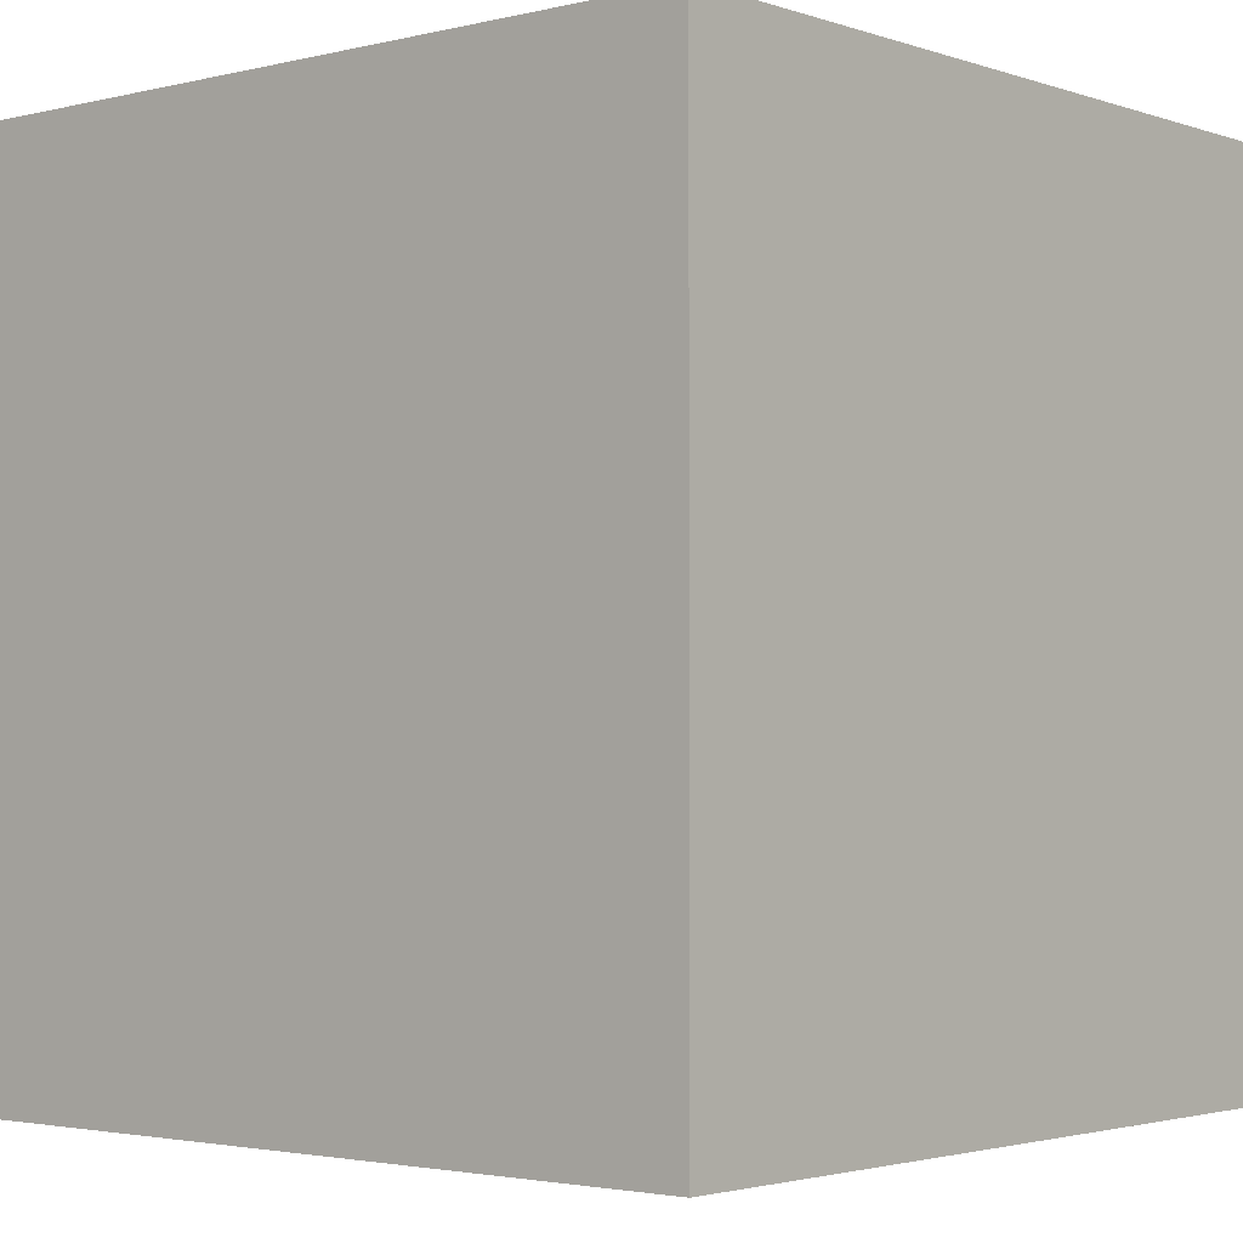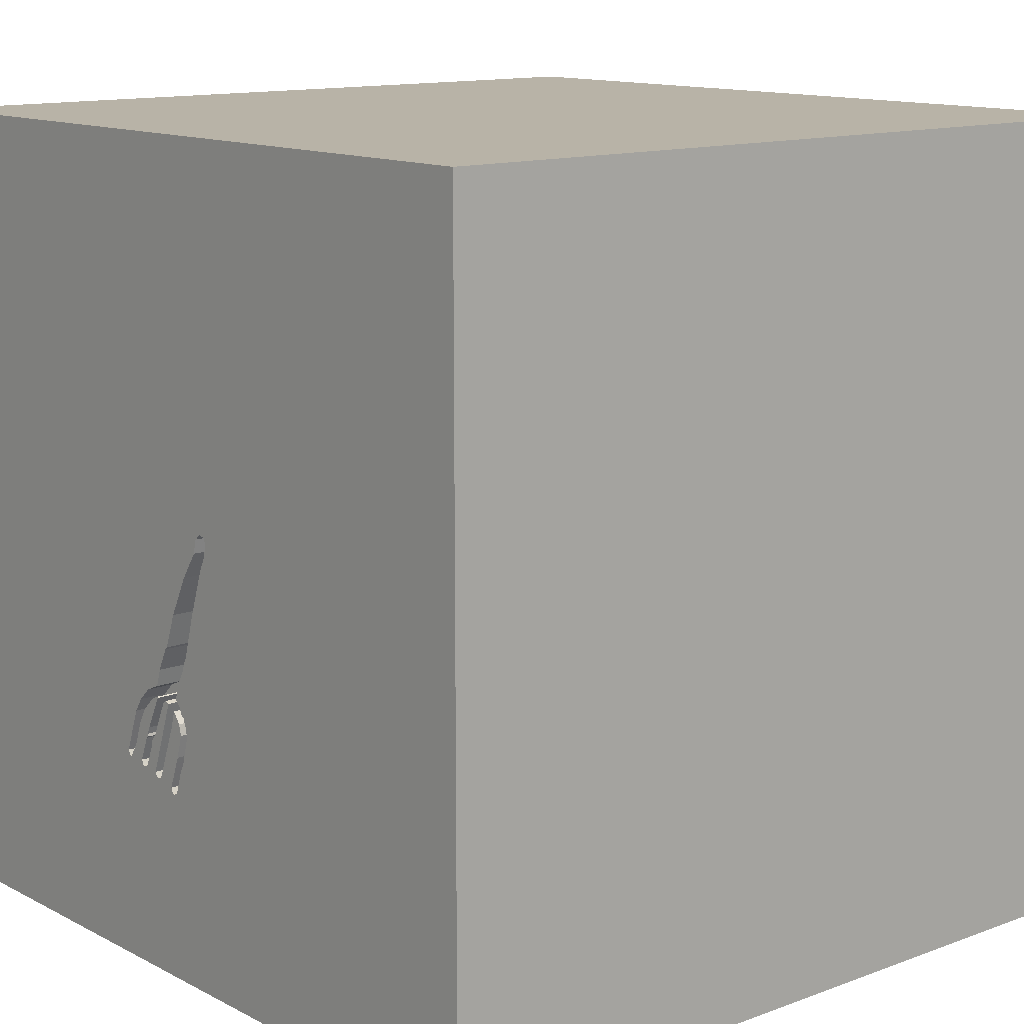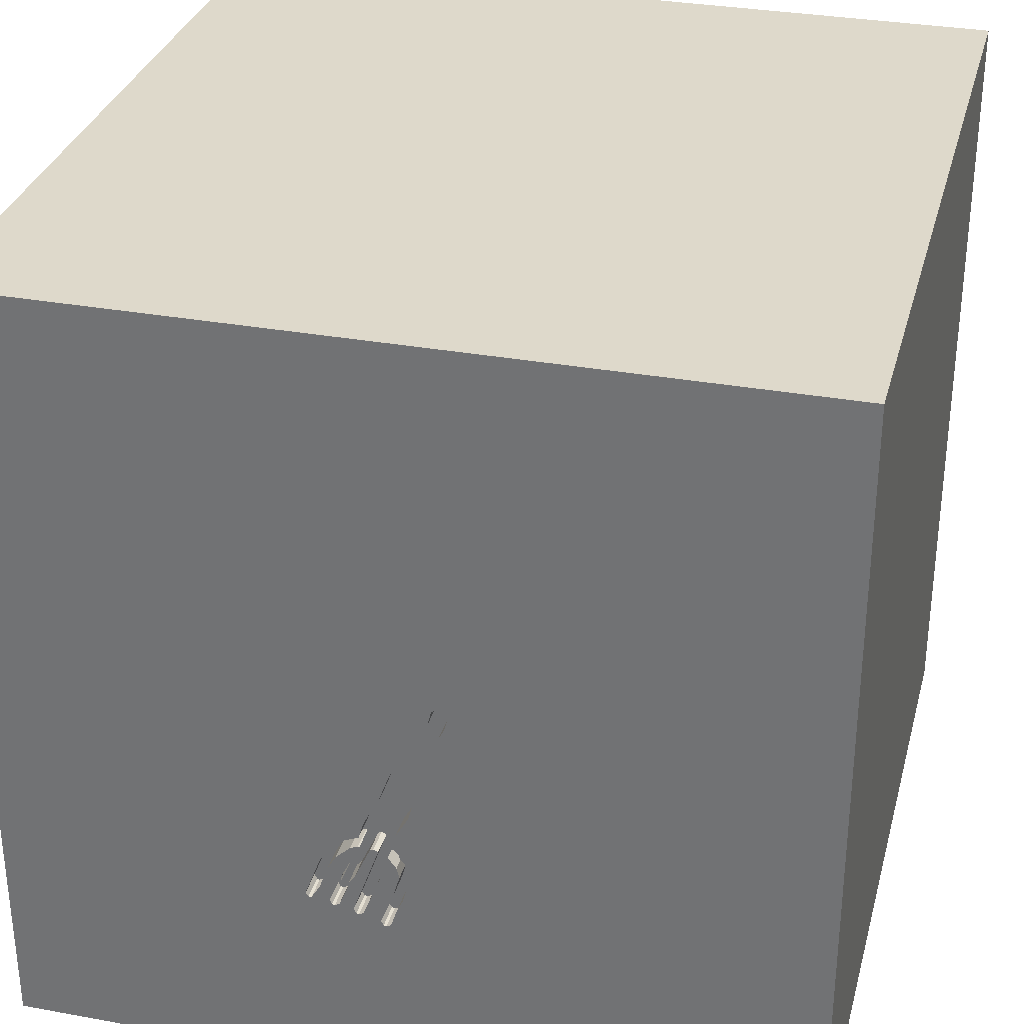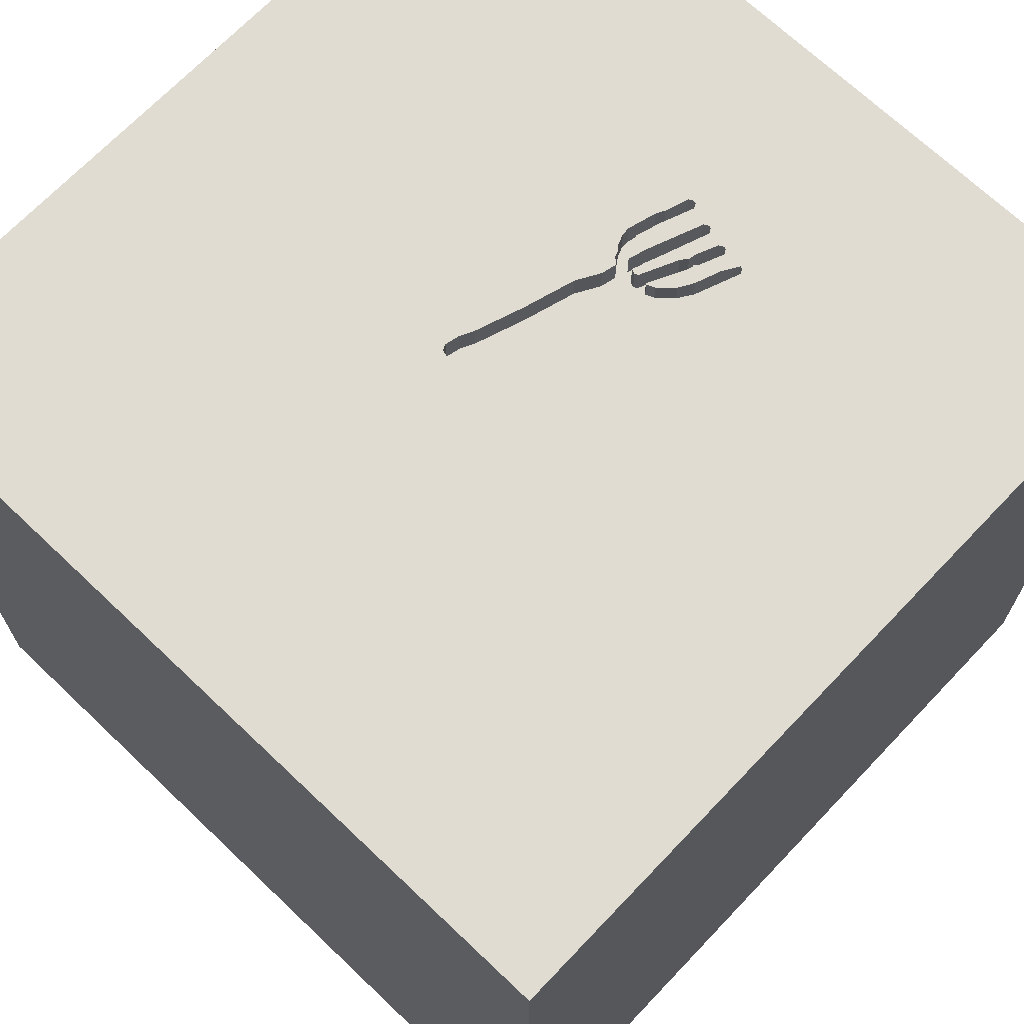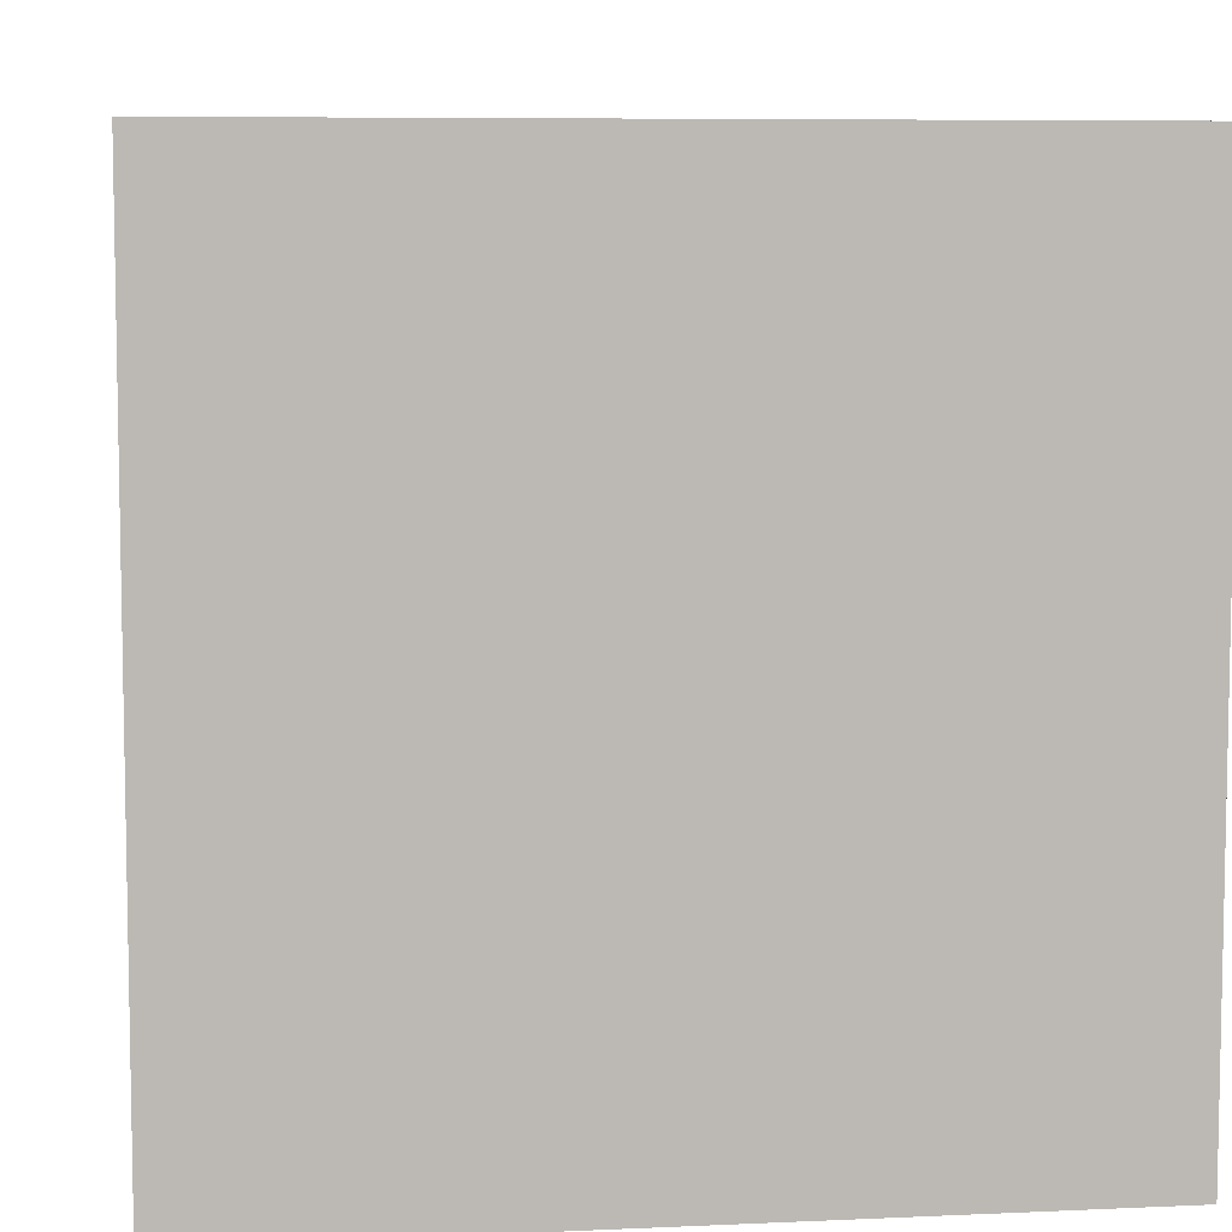
<metadata>
{"format":"obj","ext":"obj","renderer":"f3d","projection":"perspective","resolution":1024,"background":"white","views":[{"elev":-2.5,"azim":-49.5,"up":"+Z"},{"elev":12.8,"azim":-130.4,"up":"+Z"},{"elev":31.8,"azim":-165.6,"up":"+Z"},{"elev":69.3,"azim":43.6,"up":"+Y"},{"elev":7.1,"azim":-7.5,"up":"+Y"}]}
</metadata>
<code>
o fork_54
v -0.07383 1.5 -0.1377
v -0.07383 1.4 -0.1377
v 0.2162 1.5 -0.458
v 0.2626 1.5 -0.7478
v 0.175 1.5 -0.7712
v 0.175 1.4 -0.7712
v -0.0324 1.5 -0.005134
v -0.02241 1.5 -0.5834
v -0.02241 1.4 -0.5834
v -0.02124 1.4 -0.3201
v -0.02066 1.5 -0.5542
v -0.02066 1.4 -0.5542
v 0.3489 1.5 -0.7319
v -1.038 0.01709 -1.5
v -1.016 0.1432 1.5
v -1.042 1.12 -1.5
v -1.081 -0.599 1.5
v -1.042 -1.5 -0.651
v -1.094 -1.5 -0.1042
v -0.5729 -1.5 1.12
v -0.8333 -1.5 -1.5
v -0.7552 1.5 0.4622
v -0.7422 1.5 1.211
v -0.8333 1.5 -1.5
v -0.8333 1.5 1.5
v -1.003 -1.139 1.5
v -0.5078 0.5208 1.5
v 0.1597 1.5 -0.4718
v 0.1597 1.4 -0.4718
v 0.1162 1.5 -0.3256
v -0.09828 1.5 0.09262
v 0.322 1.5 -0.7259
v 0.322 1.4 -0.7259
v 0.00552 1.5 -0.6857
v 0.00552 1.4 -0.6857
v 0.1806 1.5 -0.5259
v 0.09689 1.5 -0.2855
v 0.09689 1.4 -0.2855
v 0.07631 1.5 -0.8052
v 0.07631 1.4 -0.8052
v 0.184 1.5 -0.7541
v 0.1481 1.5 -0.7652
v -0.005091 1.5 -0.5119
v 0.3646 -1.042 1.5
v 0.2474 0.332 -1.5
v 0.4688 -0.1302 1.5
v 0.1172 1.204 -1.5
v 0.651 1.146 1.5
v 0.4883 -0.5599 -1.5
v 0.4167 -1.5 0.4687
v 0.4687 -1.5 -0
v 0.4687 -1.5 1.12
v 0.1562 -1.5 -0.4427
v 0.05208 -1.5 1.302
v 0.1562 -1.5 -1.5
v 0.1823 -1.5 -1.185
v -0.1302 -1.5 1.5
v 0.2083 0.5469 1.5
v 0.3125 1.5 -1.094
v 0.3971 1.5 0.5469
v 0.3391 1.5 -0.735
v 0.3048 1.5 -0.6781
v 0.1302 1.5 -1.5
v 0.1302 1.5 1.5
v 0.2978 1.5 -0.5545
v -0.1595 -0.9473 -1.5
v 0.04105 1.5 -0.1506
v 0.04104 1.4 -0.1506
v -0.1336 1.5 0.03882
v -0.1336 1.4 0.03882
v 0.1985 1.5 -0.6387
v 0.1985 1.4 -0.6387
v 0.2415 1.5 -0.5343
v 0.2415 1.4 -0.5343
v 0.03888 1.5 -0.4572
v 0.03888 1.4 -0.4572
v -0.05208 -1.094 1.5
v -0.2083 -0.5469 1.5
v 0 -1.5 0.4427
v -0.02124 1.5 -0.3201
v -0.05208 0.9896 1.5
v 0.01441 1.5 -0.581
v 0.01441 1.4 -0.581
v -0.005091 1.4 -0.5119
v 0.2978 1.4 -0.5545
v -0.1568 1.4 0.08532
v 0.2716 1.5 -0.7307
v 0.2722 1.5 -0.5874
v 0.2722 1.4 -0.5874
v 1.12 -1.042 -1.5
v 1.276 -0.9505 1.5
v 1.126 0.0651 -1.5
v 1.25 0.4167 1.5
v 1.068 -1.5 0.2083
v 1.5 -1.5 1.5
v 1.074 -1.5 -0.3255
v 1.5 -1.5 -1.5
v 0.9635 -1.5 0.7552
v 1.5 1.5 1.5
v 0.9212 1.5 0.01302
v 0.9505 1.5 1.035
v 1.094 -0.2865 1.5
v 1.198 0.8594 1.5
v 0.02212 1.5 -0.7163
v 0.02212 1.4 -0.7163
v 0.2716 1.4 -0.7307
v 0.2527 1.5 -0.7508
v 0.04942 1.5 -0.7991
v 0.04942 1.4 -0.7991
v 0.3279 1.5 -0.6347
v 0.2163 1.5 -0.5975
v 0.2163 1.4 -0.5975
v -0.0324 1.4 -0.005134
v 0.08536 1.5 -0.7881
v 0.1481 1.4 -0.7652
v 0.2644 1.5 -0.504
v 0.2644 1.4 -0.504
v 0.007599 1.5 -0.5008
v 0.007599 1.4 -0.5008
v 0.2162 1.4 -0.458
v 0.06651 1.5 -0.8082
v 0.219 1.5 -0.7022
v -0.4687 -1.5 0.1562
v -0.599 -1.5 0.625
v -0.5208 1.25 1.5
v -0.4427 -1.198 1.5
v 0.1786 1.5 -0.6145
v 0.1786 1.4 -0.6145
v -1.5 0.1823 -1.094
v -1.5 0.599 0.3255
v -1.5 0.4167 -0.1562
v -1.5 0.4688 1.016
v -1.5 0.625 -0.5469
v -1.5 -0.1042 -1.5
v -1.5 -0.1302 1.5
v -1.5 -0.2604 -1.003
v -1.5 -0.07812 0.4687
v -1.5 0 -0.1562
v -1.5 -0.1823 1.146
v -1.5 1.25 0.1562
v -1.5 1.5 1.5
v -1.5 1.25 -0.4687
v -1.5 1.042 0.625
v -1.5 1.5 -1.5
v -1.5 -0.5469 -0.625
v -1.5 -0.4687 0.1562
v -1.5 -0.625 0.9115
v -1.5 -1.5 -0.1042
v -1.5 -1.5 1.5
v -1.5 -1.5 -1.5
v -1.5 0.625 -1.198
v -1.5 0.8333 1.5
v -1.5 1.5 -0.1562
v -1.5 1.5 0.8333
v -1.5 -1.12 -0.5859
v -1.5 -1.276 0.05208
v -1.5 -1.12 0.612
v 0.3579 1.5 -0.7148
v 0.3579 1.4 -0.7148
v 0.08683 1.5 -0.2761
v 0.08683 1.4 -0.2761
v 0.0726 1.5 -0.5666
v 0.1553 1.5 -0.475
v 0.1553 1.4 -0.475
v 0.0385 1.5 -0.5211
v 0.2259 1.5 -0.6231
v 0.2259 1.4 -0.6231
v 0.1178 1.5 -0.4812
v -0.1106 1.5 0.1443
v -0.1106 1.4 0.1443
v 0.02554 1.5 -0.4023
v 0.06651 1.4 -0.8082
v 0.1178 1.4 -0.4812
v 0.6771 -1.5 -0.625
v 0.8333 -1.5 1.5
v 0.8952 1.5 -0.8887
v 0.105 1.5 -0.4744
v 0.1741 1.5 -0.4781
v 0.0726 1.4 -0.5666
v 0.3489 1.4 -0.7319
v 0.01626 1.5 -0.4767
v 0.1652 1.5 -0.7742
v -0.1595 1.5 0.1578
v -0.1366 1.5 0.1649
v -0.1366 1.4 0.1649
v 0.03894 1.5 -0.6664
v 0.03894 1.4 -0.6664
v 1.5 -1.042 0.3906
v 1.5 -0.9245 1.172
v 1.5 -0.8333 1.5
v 1.5 0.2214 -0.9245
v 1.5 -0.2865 -0.109
v 1.5 -0.1302 -1.5
v 1.5 0.1302 1.5
v 1.5 -0.05859 1.042
v 1.5 1.003 -0.957
v 1.5 1.022 0.9245
v 1.5 1.12 -0.2083
v 1.5 -1.5 -0.8333
v 1.5 -1.5 0.1302
v 1.5 1.5 -1.5
v 1.5 1.5 -0.8333
v 1.5 1.5 0.1302
v 1.5 -1.211 -0.4948
v 1.5 -0.5794 -1.182
v 0.1366 1.5 -0.368
v 0.1366 1.4 -0.368
v -1.354 -0.2083 1.5
v -1.198 -1.5 0.4167
v -1.172 0.5729 1.5
v -0.7113 1.5 -0.9041
v 0.08536 1.4 -0.7881
v 0.2347 1.5 -0.6401
v 0.184 1.4 -0.7541
v 0.0541 1.5 -0.5008
v 0.0541 1.4 -0.5008
v -0.2734 -0.07812 1.5
v -0.4167 -1.5 -1.042
v -0.4427 -1.5 -0.4167
v -0.1568 1.5 0.08532
v 0.01626 1.4 -0.4767
v 0.2785 1.5 -0.5254
v -0.1595 1.4 0.1578
v 0.8333 -1.042 1.5
v 0.8333 0.2083 1.5
v 1.12 0.9635 -1.5
v 0.02345 1.5 -0.5406
v 0.02345 1.4 -0.5406
v 0.1563 1.5 -0.4318
v 0.1563 1.4 -0.4318
v 0.2527 1.4 -0.7508
v 0.2023 1.5 -0.6626
v 0.2023 1.4 -0.6626
v 0.3391 1.4 -0.735
v 0.2357 1.5 -0.7418
v 0.02554 1.4 -0.4023
v 0.03577 1.5 -0.7577
v 0.1886 1.5 -0.4844
v 0.1886 1.4 -0.4844
v -0.09828 1.4 0.09262
v 0.1191 1.5 -0.5707
v -0.1692 1.5 0.137
v 0.2626 1.4 -0.7478
v 0.105 1.4 -0.4744
v 0.2236 1.5 -0.6328
v 0.2236 1.4 -0.6328
v -0.1692 1.4 0.137
v 0.1652 1.4 -0.7742
v 0.2347 1.4 -0.6401
v 0.2357 1.4 -0.7418
v 0.08752 1.5 -0.4815
v 0.08752 1.4 -0.4815
f 149 126 26
f 26 17 149
f 135 147 149
f 157 148 149
f 57 126 149
f 17 135 149
f 20 57 149
f 147 157 149
f 148 209 149
f 135 139 147
f 157 156 148
f 17 208 135
f 149 124 20
f 20 54 57
f 209 124 149
f 57 77 126
f 148 19 209
f 126 17 26
f 126 78 17
f 17 15 208
f 208 15 135
f 135 132 139
f 139 137 147
f 147 146 157
f 57 44 77
f 152 132 135
f 146 156 157
f 209 123 124
f 20 79 54
f 175 44 57
f 77 78 126
f 78 217 17
f 217 15 17
f 15 152 135
f 156 155 148
f 19 123 209
f 124 79 20
f 54 175 57
f 15 210 152
f 132 137 139
f 137 146 147
f 155 150 148
f 148 18 19
f 54 52 175
f 44 78 77
f 152 141 132
f 150 18 148
f 79 52 54
f 175 224 44
f 146 155 156
f 132 130 137
f 146 145 155
f 123 79 124
f 210 141 152
f 19 219 123
f 79 50 52
f 52 95 175
f 137 138 146
f 18 219 19
f 175 91 224
f 217 27 15
f 15 27 210
f 95 91 175
f 27 141 210
f 44 46 78
f 141 143 132
f 143 130 132
f 130 138 137
f 138 145 146
f 123 53 79
f 50 98 52
f 52 98 95
f 224 46 44
f 46 217 78
f 130 131 138
f 219 53 123
f 217 58 27
f 145 150 155
f 18 218 219
f 79 51 50
f 138 136 145
f 53 51 79
f 95 190 91
f 224 102 46
f 27 125 141
f 23 154 141
f 50 94 98
f 189 190 95
f 91 102 224
f 46 58 217
f 58 81 27
f 81 125 27
f 23 141 25
f 145 136 150
f 150 218 18
f 218 53 219
f 51 94 50
f 102 225 46
f 154 143 141
f 131 136 138
f 125 25 141
f 143 140 130
f 131 133 136
f 66 150 14
f 218 56 53
f 53 174 51
f 188 189 95
f 22 154 23
f 130 133 131
f 136 134 150
f 21 218 150
f 94 95 98
f 195 189 188
f 154 140 143
f 133 129 136
f 14 150 134
f 66 21 150
f 51 96 94
f 94 200 95
f 192 195 188
f 190 102 91
f 225 58 46
f 154 153 140
f 174 96 51
f 188 95 200
f 195 190 189
f 190 194 102
f 125 64 25
f 22 153 154
f 140 133 130
f 129 134 136
f 21 55 218
f 195 194 190
f 81 64 125
f 23 25 64
f 211 153 22
f 140 142 133
f 133 151 129
f 66 55 21
f 55 56 218
f 56 174 53
f 102 93 225
f 225 48 58
f 58 48 81
f 60 22 23
f 242 220 22
f 22 183 242
f 45 66 14
f 183 22 60
f 184 183 60
f 60 31 169
f 60 169 184
f 69 1 220
f 225 103 48
f 31 60 100
f 153 142 140
f 194 93 102
f 93 103 225
f 48 64 81
f 80 220 1
f 211 22 220
f 133 144 151
f 96 200 94
f 101 23 64
f 100 67 7
f 100 7 31
f 142 144 133
f 151 134 129
f 204 188 200
f 60 23 101
f 37 160 67
f 100 37 67
f 171 75 80
f 80 211 220
f 45 49 66
f 97 96 174
f 192 188 204
f 197 195 192
f 100 30 37
f 181 118 43
f 80 75 181
f 80 181 43
f 56 97 174
f 96 199 200
f 194 103 93
f 80 43 11
f 80 11 8
f 151 144 134
f 16 14 134
f 55 97 56
f 204 200 199
f 198 192 191
f 197 194 195
f 194 99 103
f 48 99 64
f 100 222 116
f 206 30 100
f 3 229 206
f 100 116 3
f 100 3 206
f 211 80 8
f 211 8 34
f 211 34 104
f 153 144 142
f 16 134 144
f 92 49 45
f 90 55 66
f 205 192 204
f 196 198 191
f 197 99 194
f 101 64 99
f 100 65 222
f 211 104 237
f 211 237 108
f 114 42 59
f 59 211 108
f 59 108 121
f 39 114 59
f 59 121 39
f 47 45 14
f 226 92 45
f 49 90 66
f 97 199 96
f 191 192 205
f 198 197 192
f 103 99 48
f 65 100 176
f 176 13 158
f 110 65 176
f 176 158 110
f 186 42 114
f 211 144 153
f 226 45 47
f 97 204 199
f 61 13 176
f 87 61 59
f 4 87 59
f 107 4 59
f 41 235 107
f 59 42 182
f 5 41 107
f 59 182 5
f 59 5 107
f 162 42 186
f 227 165 162
f 186 82 227
f 186 227 162
f 47 14 16
f 90 97 55
f 205 204 97
f 176 59 61
f 62 32 61
f 122 235 41
f 241 177 127
f 122 41 241
f 232 122 241
f 241 127 71
f 241 71 232
f 61 87 213
f 165 215 162
f 92 90 49
f 100 60 101
f 62 61 213
f 213 245 166
f 111 36 73
f 213 166 111
f 213 111 73
f 73 88 62
f 213 73 62
f 127 177 168
f 36 163 28
f 178 238 73
f 73 36 28
f 28 178 73
f 241 251 177
f 201 59 176
f 63 211 59
f 24 144 211
f 24 47 16
f 201 226 47
f 202 198 196
f 203 197 198
f 203 100 101
f 203 176 100
f 201 63 59
f 63 24 211
f 24 16 144
f 63 47 24
f 201 47 63
f 201 92 226
f 193 90 92
f 193 191 205
f 201 196 191
f 201 202 196
f 202 203 198
f 203 99 197
f 203 101 99
f 202 176 203
f 201 176 202
f 201 193 92
f 193 97 90
f 193 205 97
f 201 191 193
f 212 172 109
f 40 172 212
f 105 212 109
f 121 108 109
f 109 172 121
f 39 121 172
f 172 40 39
f 40 212 39
f 187 212 105
f 105 109 237
f 237 104 105
f 108 237 109
f 114 39 212
f 212 187 114
f 105 35 187
f 104 34 105
f 186 114 187
f 35 105 34
f 9 187 35
f 187 83 186
f 34 8 35
f 187 9 83
f 9 35 8
f 82 186 83
f 12 83 9
f 8 11 9
f 227 82 83
f 83 228 227
f 83 12 228
f 12 9 11
f 12 84 228
f 11 43 12
f 228 216 165
f 165 227 228
f 84 12 43
f 84 119 228
f 215 165 216
f 228 119 216
f 43 118 119
f 119 84 43
f 216 179 162
f 162 215 216
f 119 221 216
f 118 181 119
f 216 252 179
f 221 119 181
f 216 221 76
f 179 115 162
f 76 252 216
f 214 179 252
f 181 75 76
f 76 221 181
f 42 162 115
f 115 179 214
f 76 244 252
f 214 252 241
f 241 41 214
f 75 171 76
f 115 248 42
f 214 6 115
f 76 236 244
f 177 251 252
f 252 244 177
f 252 251 241
f 41 5 214
f 236 76 171
f 182 42 248
f 248 115 6
f 6 214 5
f 236 207 244
f 248 6 182
f 5 182 6
f 236 38 207
f 230 244 207
f 168 177 244
f 244 173 168
f 171 80 10
f 10 236 171
f 236 10 38
f 30 206 207
f 207 38 30
f 230 173 244
f 206 229 230
f 230 207 206
f 80 1 10
f 161 38 10
f 38 37 30
f 230 164 173
f 229 3 230
f 173 128 168
f 2 10 1
f 38 161 37
f 161 10 68
f 230 29 164
f 128 173 164
f 120 230 3
f 127 168 128
f 2 68 10
f 1 69 2
f 160 37 161
f 67 160 161
f 161 68 67
f 120 29 230
f 28 163 164
f 164 29 28
f 128 164 112
f 3 116 120
f 71 127 128
f 128 72 71
f 2 113 68
f 70 2 69
f 239 29 120
f 164 163 36
f 112 72 128
f 36 111 112
f 112 164 36
f 117 120 116
f 70 113 2
f 68 113 67
f 178 28 29
f 29 239 178
f 120 117 239
f 112 167 72
f 117 116 222
f 232 71 72
f 72 233 232
f 240 113 70
f 7 67 113
f 69 220 86
f 86 70 69
f 238 178 239
f 74 239 117
f 111 166 167
f 167 112 111
f 167 246 72
f 222 65 85
f 85 117 222
f 246 233 72
f 113 240 7
f 240 70 86
f 73 238 239
f 239 74 73
f 85 74 117
f 166 245 246
f 246 167 166
f 65 110 85
f 122 232 233
f 233 250 122
f 246 249 233
f 31 7 240
f 240 86 170
f 220 242 247
f 247 86 220
f 89 74 85
f 245 213 246
f 110 158 159
f 159 85 110
f 235 122 250
f 233 106 250
f 249 246 213
f 233 249 106
f 240 170 31
f 170 86 247
f 88 73 74
f 74 89 88
f 159 89 85
f 158 13 159
f 250 231 235
f 106 243 250
f 106 249 213
f 213 87 106
f 169 31 170
f 185 170 247
f 242 183 223
f 223 247 242
f 33 89 159
f 180 159 13
f 107 235 231
f 231 250 243
f 243 106 4
f 87 4 106
f 184 169 170
f 170 185 184
f 223 185 247
f 62 88 89
f 89 33 62
f 180 33 159
f 231 243 107
f 4 107 243
f 183 184 185
f 185 223 183
f 33 32 62
f 33 180 234
f 13 61 234
f 234 180 13
f 33 234 61
f 61 32 33

</code>
